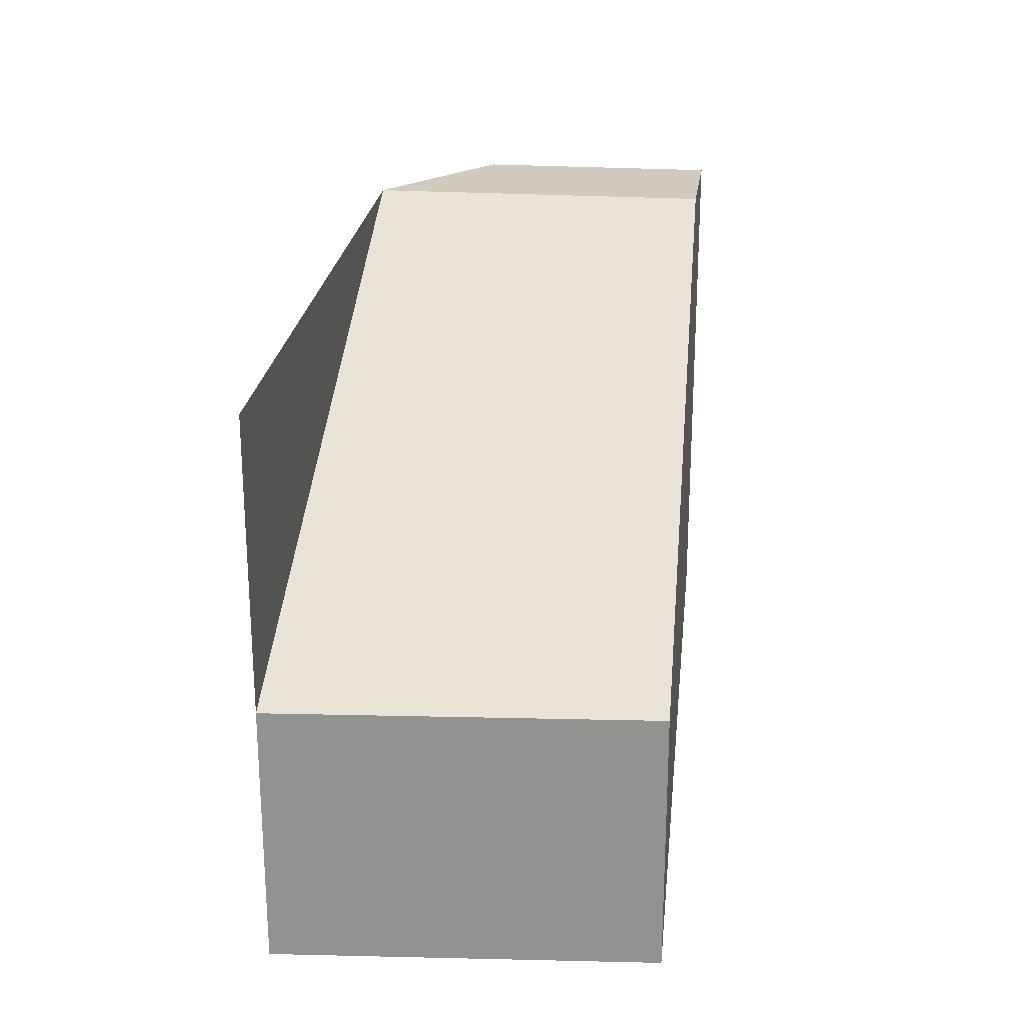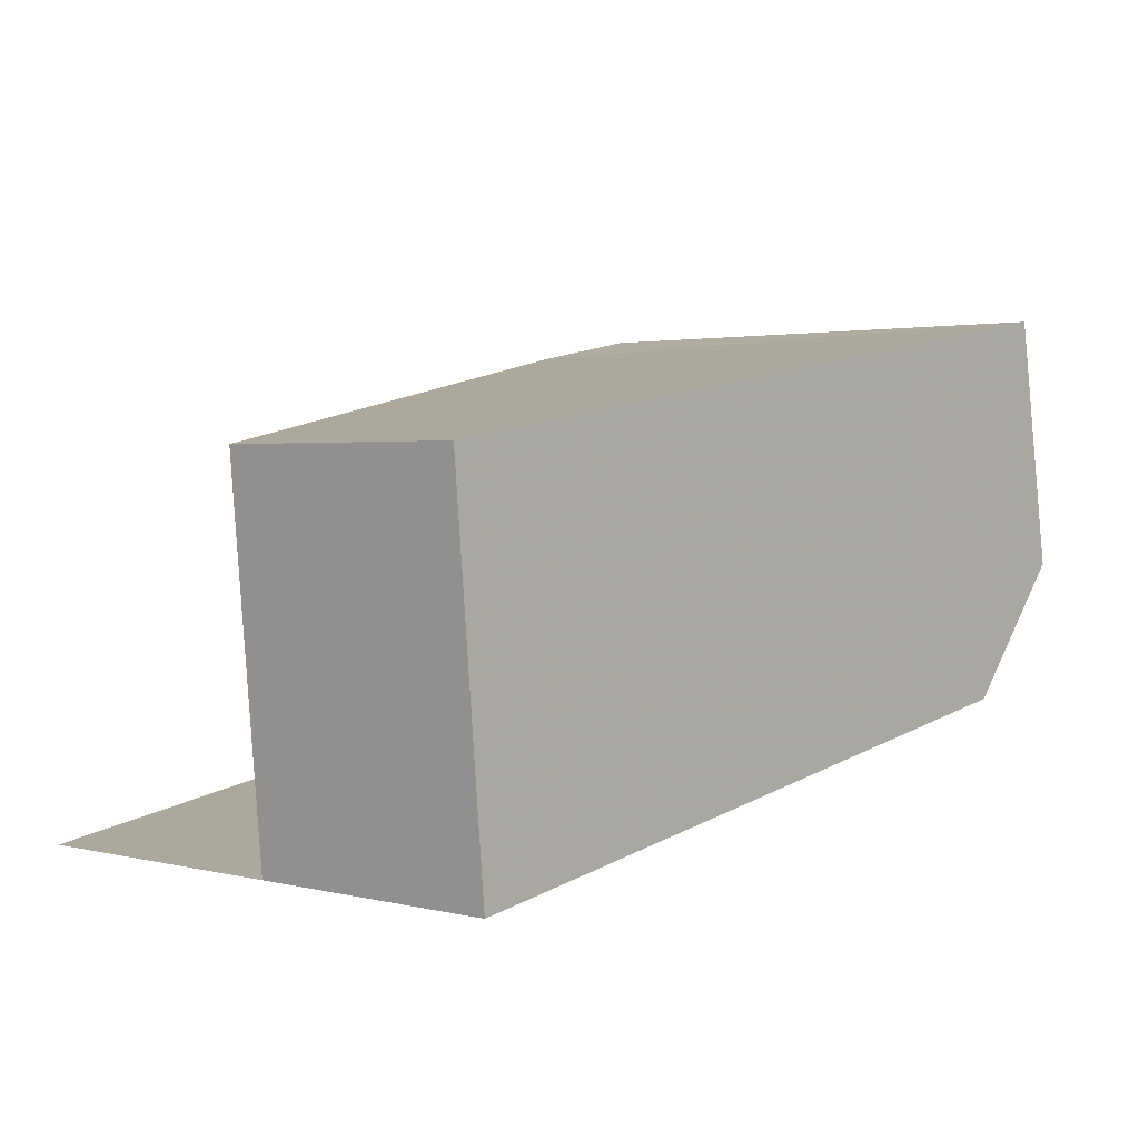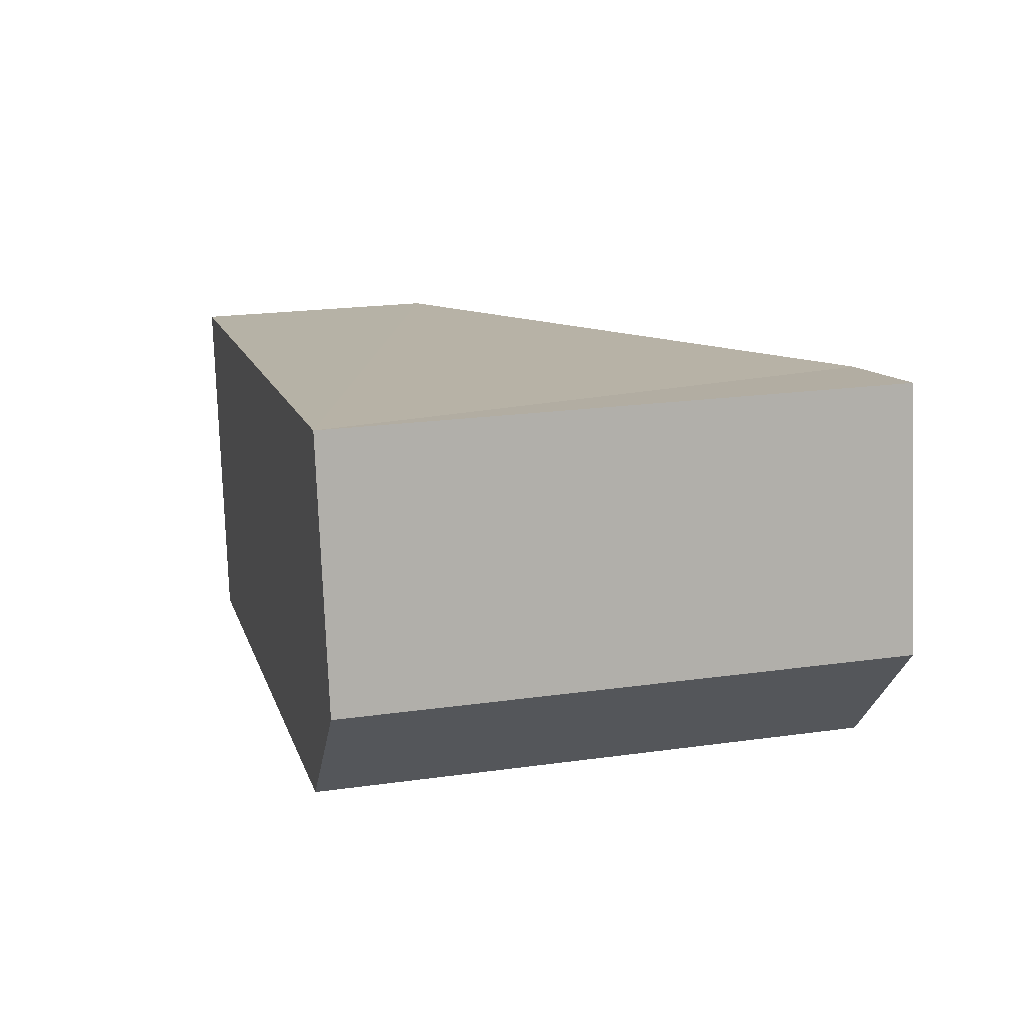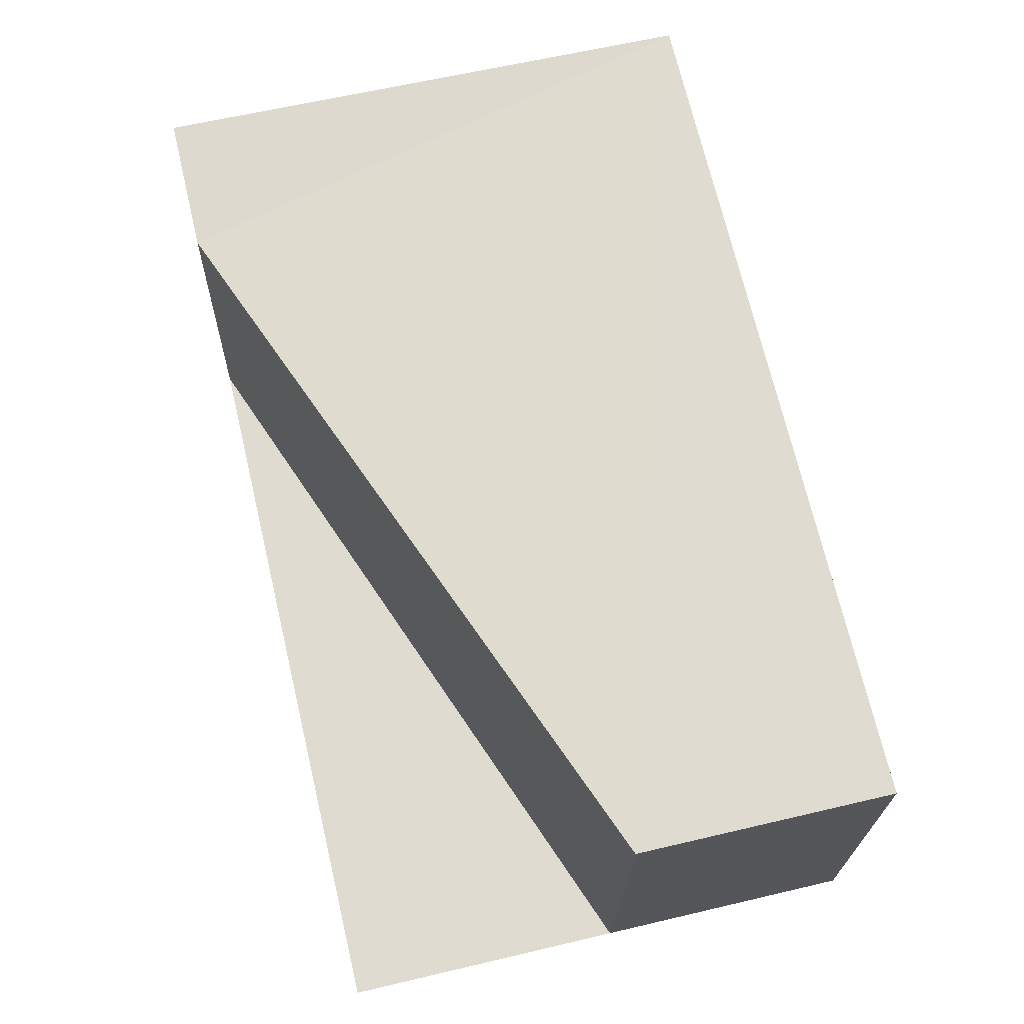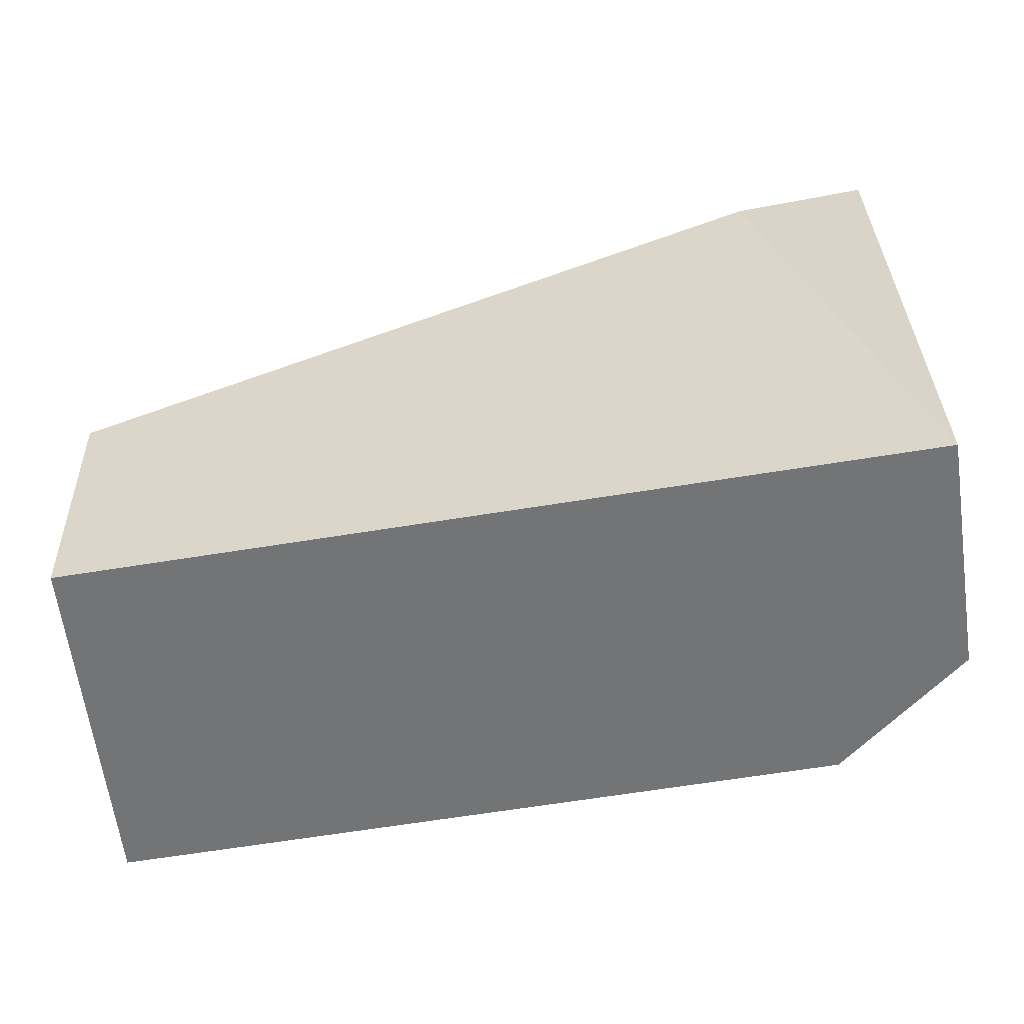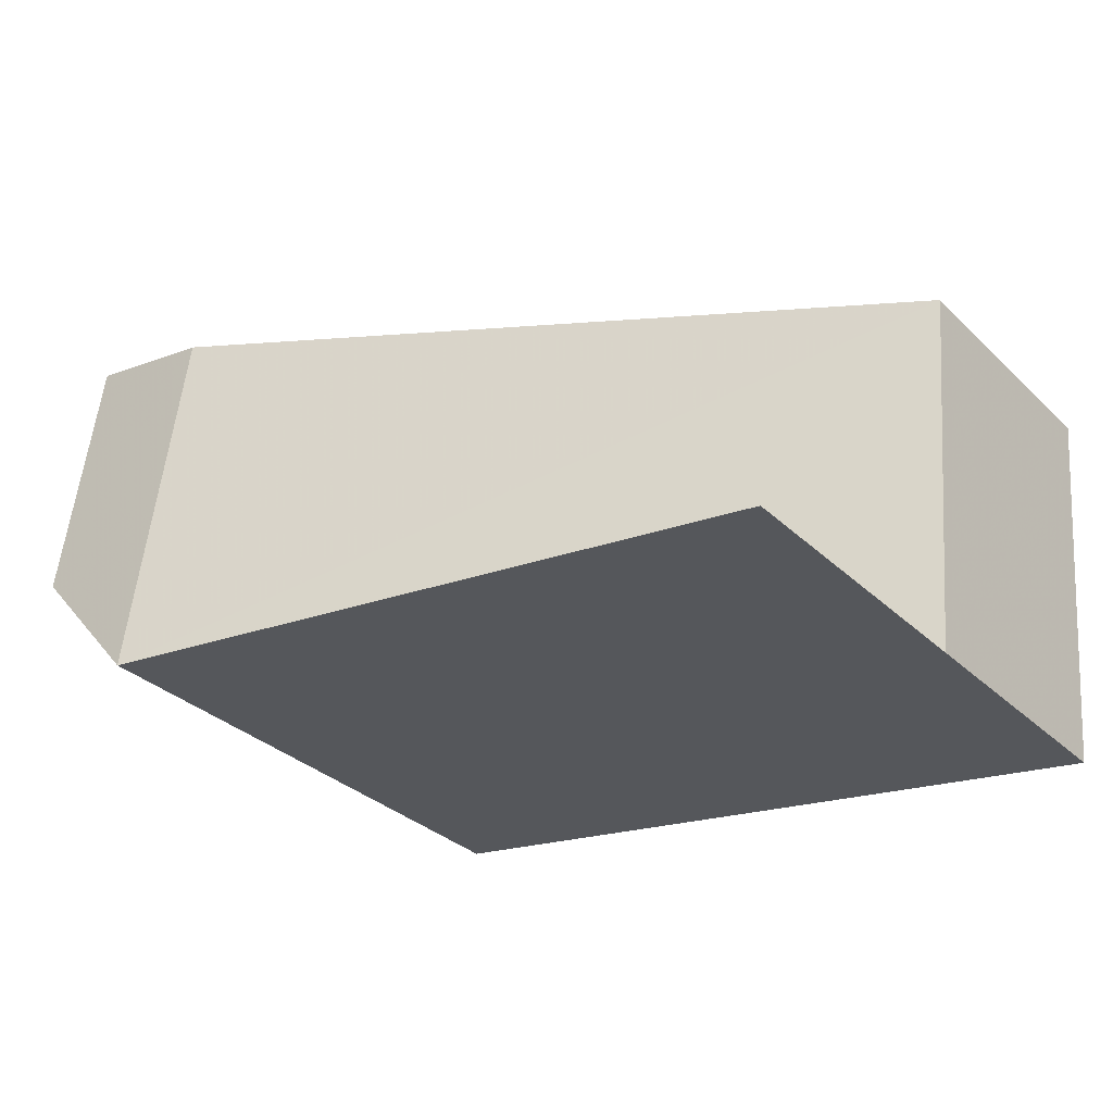
<metadata>
{"format":"obj","ext":"obj","renderer":"f3d","projection":"perspective","resolution":1024,"background":"white","views":[{"elev":23.4,"azim":-93.0,"up":"+Y"},{"elev":2.2,"azim":-48.8,"up":"+Z"},{"elev":21.3,"azim":76.0,"up":"+Z"},{"elev":61.9,"azim":-103.5,"up":"+Z"},{"elev":34.1,"azim":-1.6,"up":"+Z"},{"elev":-32.5,"azim":-142.1,"up":"+Z"}]}
</metadata>
<code>
v 9.897 0 -3.621
v 13.32 0 0.2912
v 12.1 0 7.626
v -12.6 0 3.714
v -11.62 0 -7.043
v -11.62 7.559 -7.043
v -12.6 7.559 3.714
v 9.897 15.9 -3.621
v 13.32 15.9 0.2912
v -11.62 15.9 -7.043
v 8.186 15.9 6.892
v 12.1 15.9 7.626
f 1 2 3
f 4 5 1
f 1 3 4
f 5 1 5
f 4 5 6
f 5 5 6
f 3 4 7
f 4 6 7
f 1 2 8
f 5 1 8
f 2 3 9
f 5 6 10
f 3 7 11
f 6 7 8
f 5 8 10
f 2 8 9
f 3 11 12
f 3 9 12
f 7 8 11
f 8 11 12
f 8 9 12
f 3 2 1
f 1 5 4
f 4 3 1
f 5 1 5
f 6 5 4
f 6 5 5
f 7 4 3
f 7 6 4
f 8 2 1
f 8 1 5
f 9 3 2
f 10 6 5
f 11 7 3
f 8 7 6
f 10 8 5
f 9 8 2
f 12 11 3
f 12 9 3
f 11 8 7
f 12 11 8
f 12 9 8

</code>
